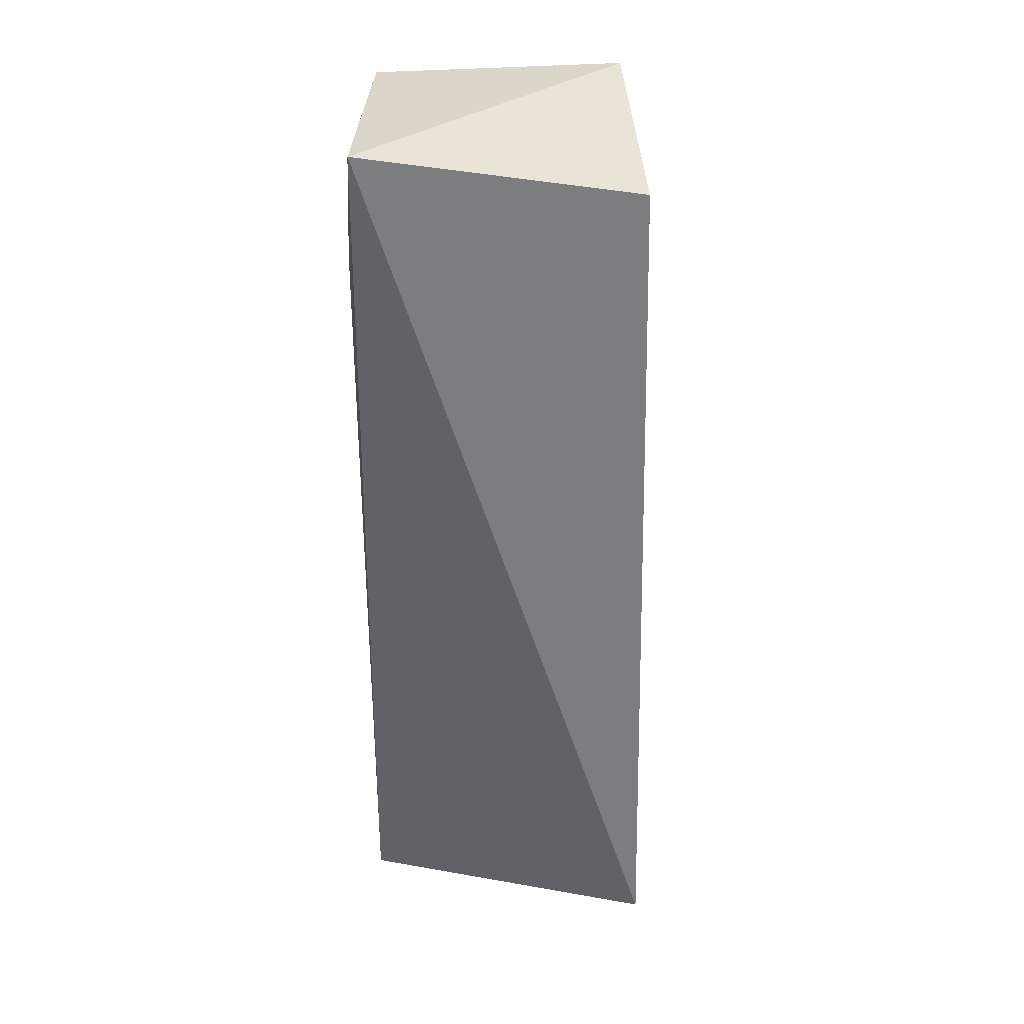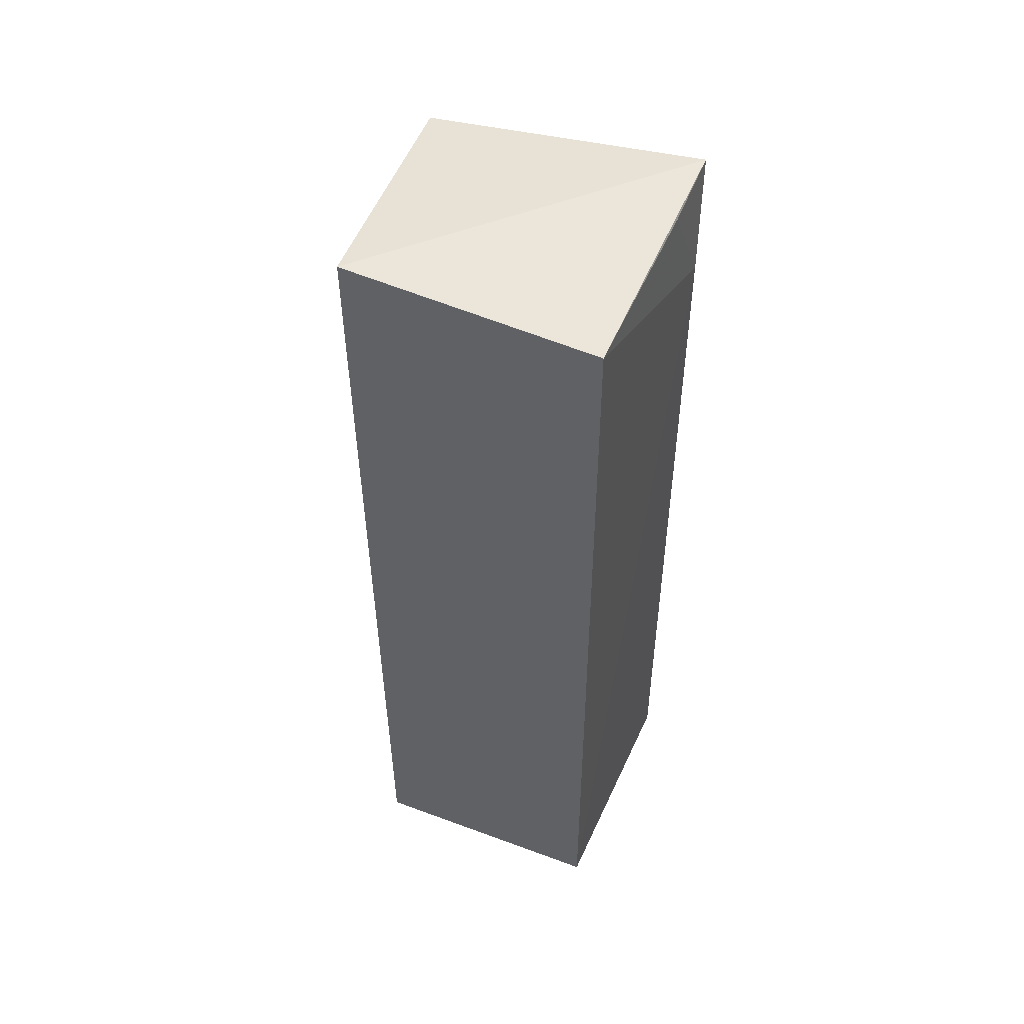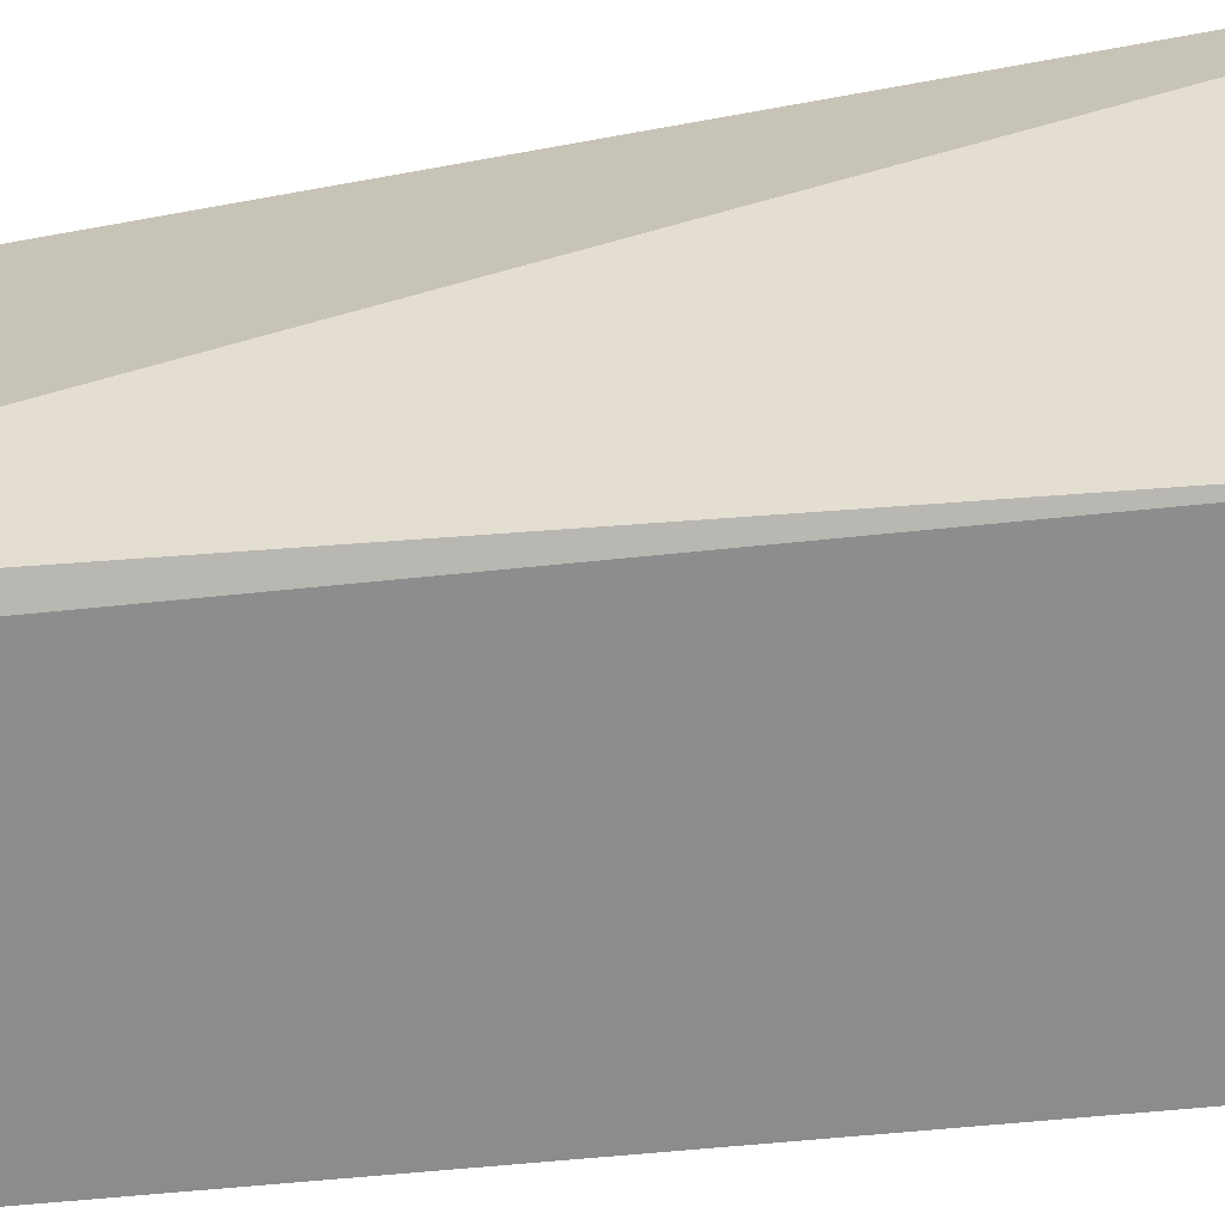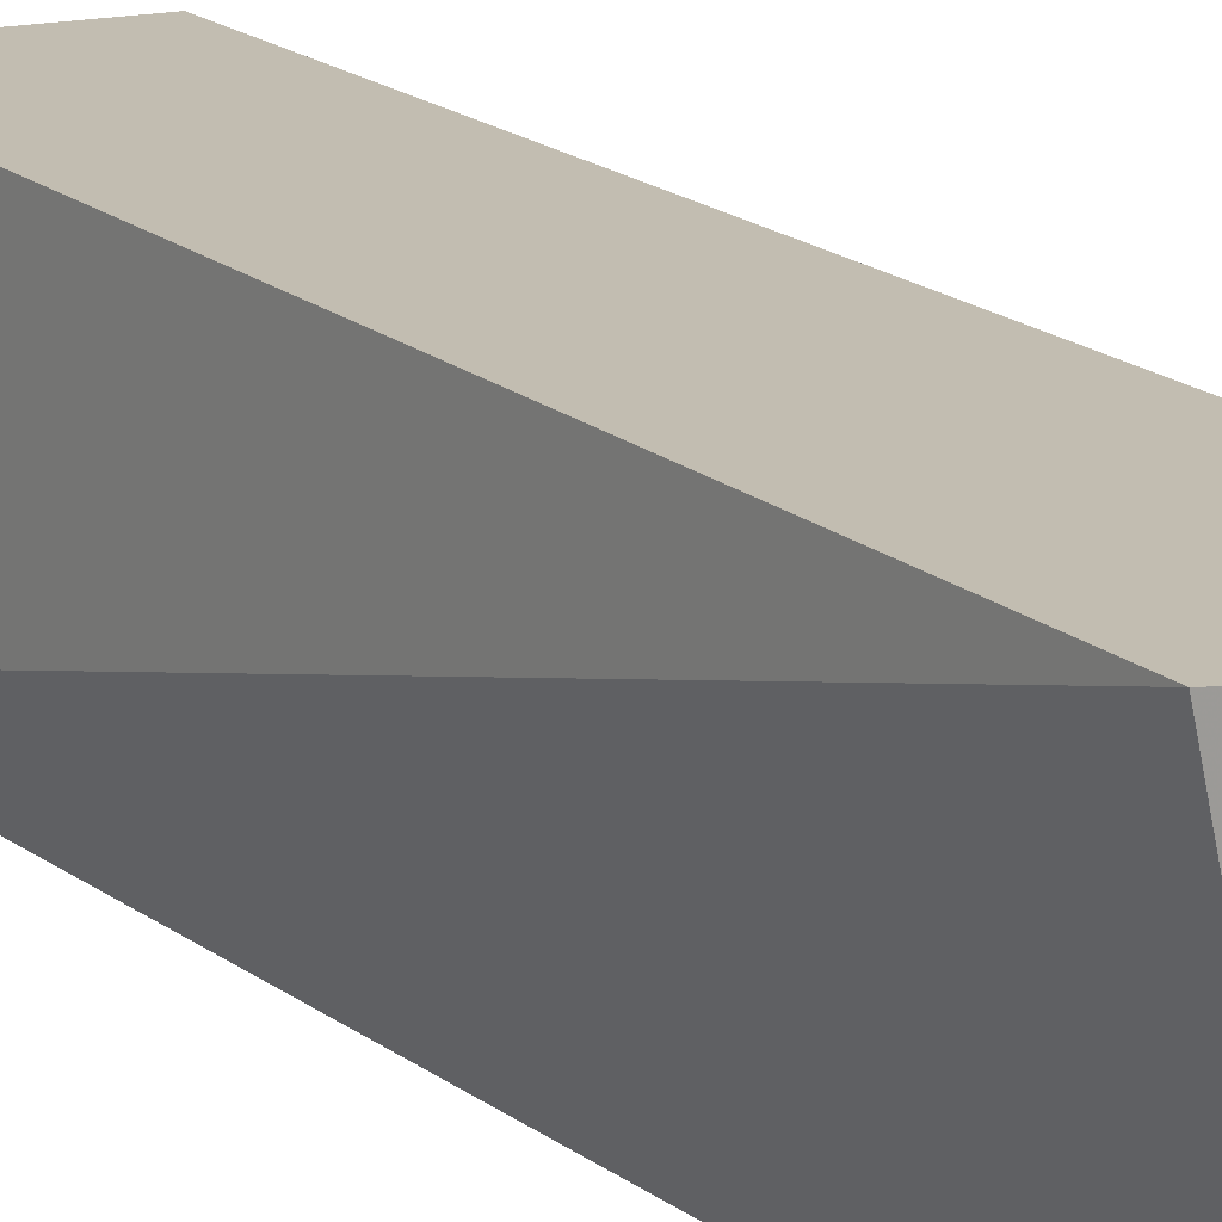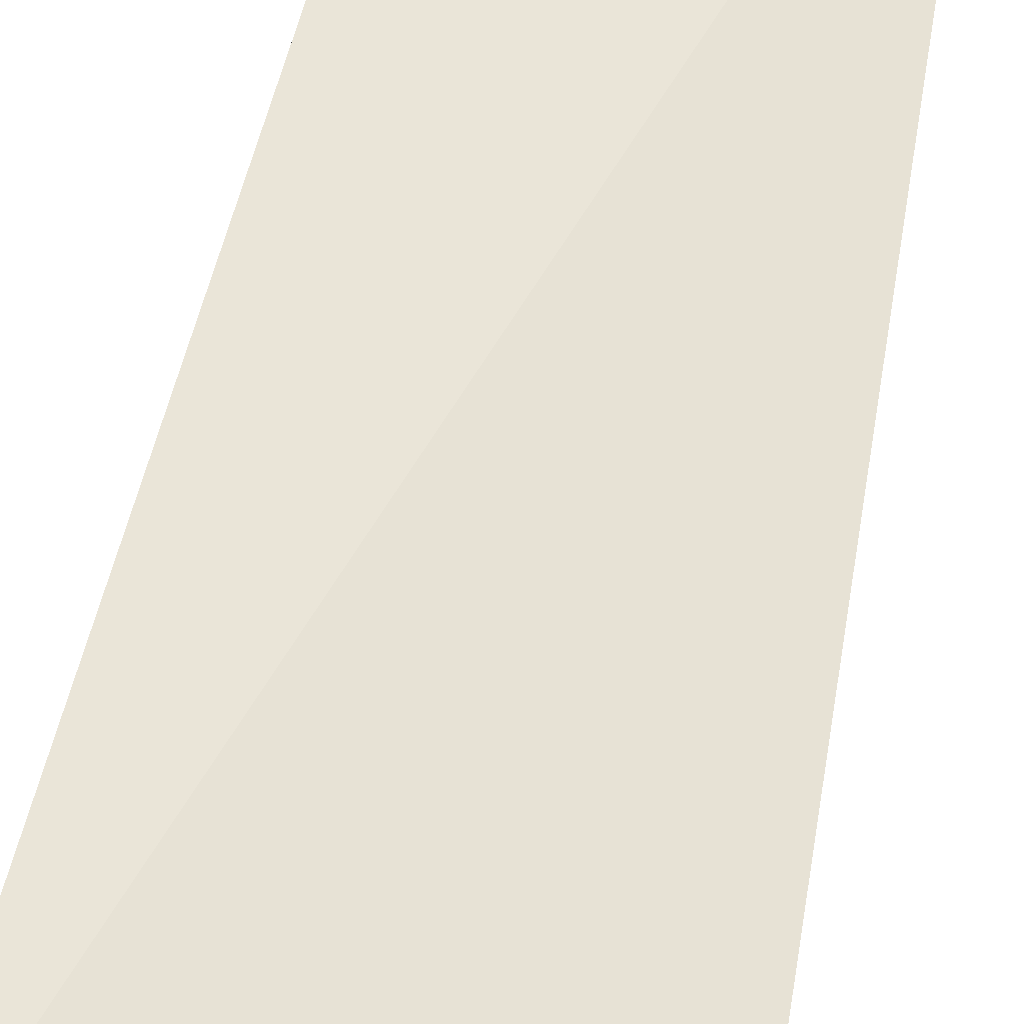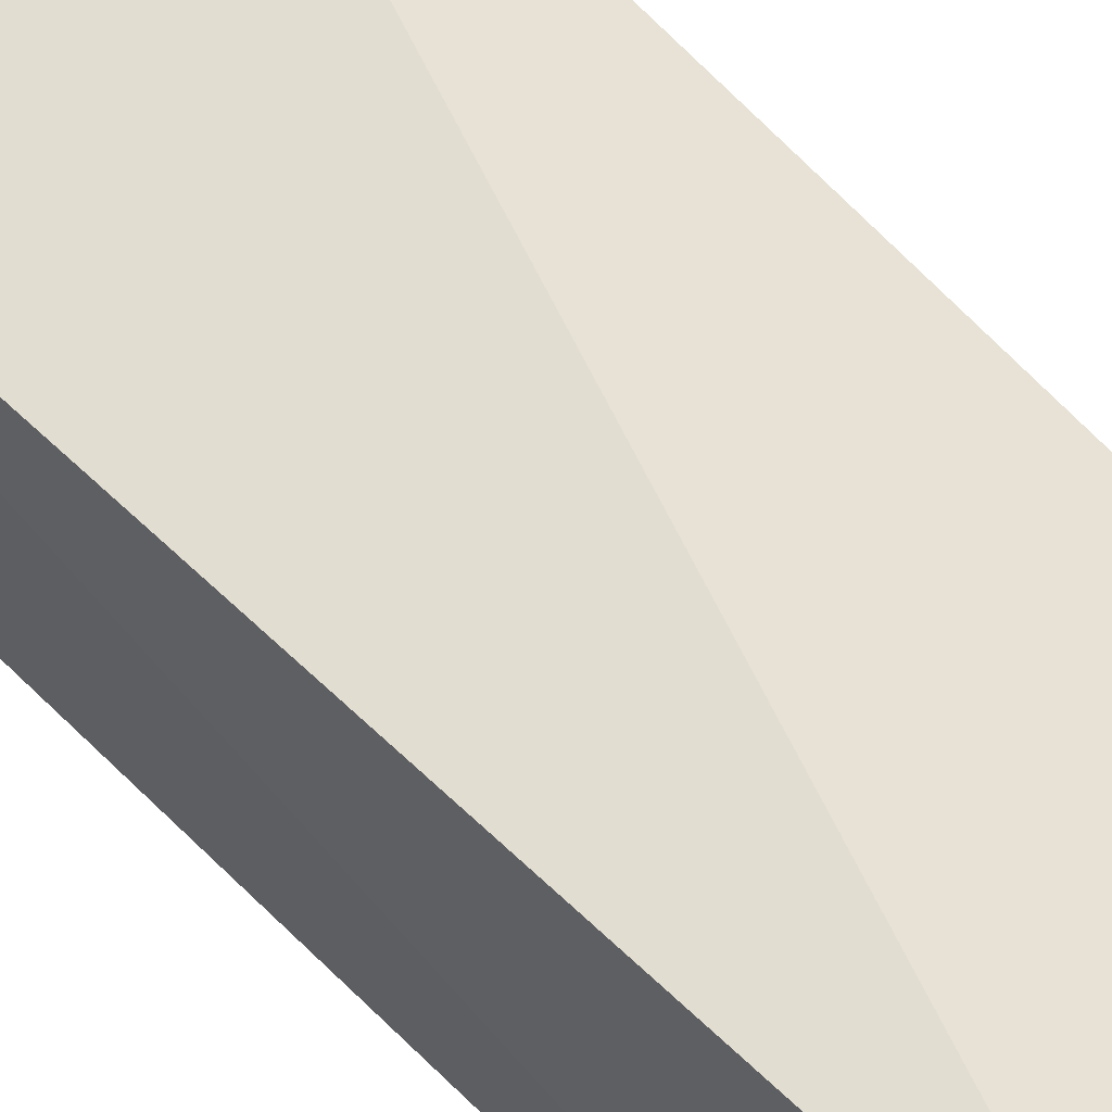
<metadata>
{"format":"obj","ext":"obj","renderer":"f3d","projection":"perspective","resolution":1024,"background":"white","views":[{"elev":35.0,"azim":-85.6,"up":"+Y"},{"elev":52.1,"azim":115.6,"up":"+Y"},{"elev":-63.7,"azim":-83.8,"up":"+Z"},{"elev":22.3,"azim":-40.1,"up":"+Z"},{"elev":60.0,"azim":10.0,"up":"+Z"},{"elev":53.2,"azim":137.7,"up":"+Z"}]}
</metadata>
<code>
v 0.1083 0.04032 0.0248
v 0.1092 -0.03208 0.02379
v 0.1073 0.03933 0.005337
v 0.08775 0.04074 0.00605
v 0.08455 -0.03013 0.02927
v 0.08967 -0.03158 0.005166
v 0.0892 0.03789 0.02756
v 0.1078 -0.03227 0.004826
v 0.08949 0.03183 0.005425
v 0.09369 0.04009 0.005747
f 1 2 3
f 1 3 4
f 5 2 1
f 6 5 4
f 6 2 5
f 7 5 1
f 7 1 4
f 7 4 5
f 8 3 2
f 8 2 6
f 9 6 4
f 9 8 6
f 9 3 8
f 10 9 4
f 10 4 3
f 10 3 9

</code>
